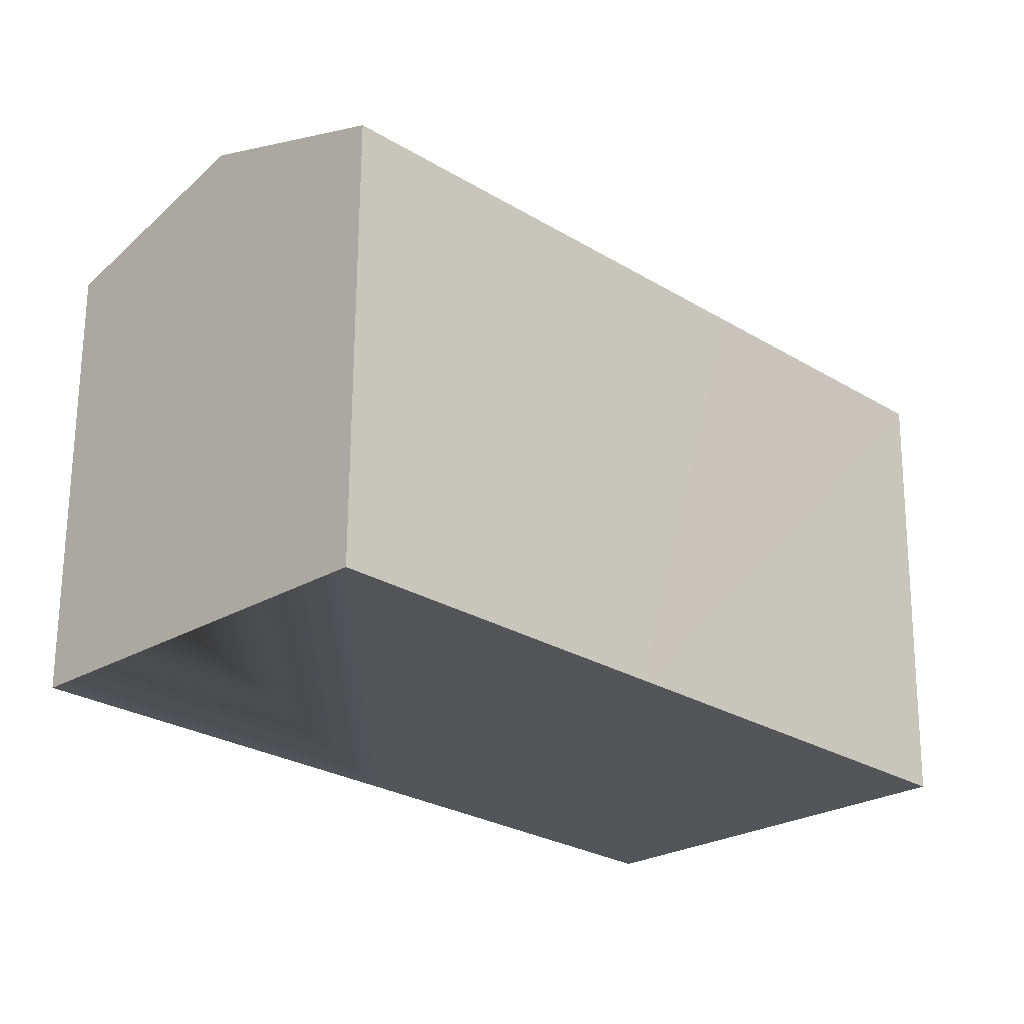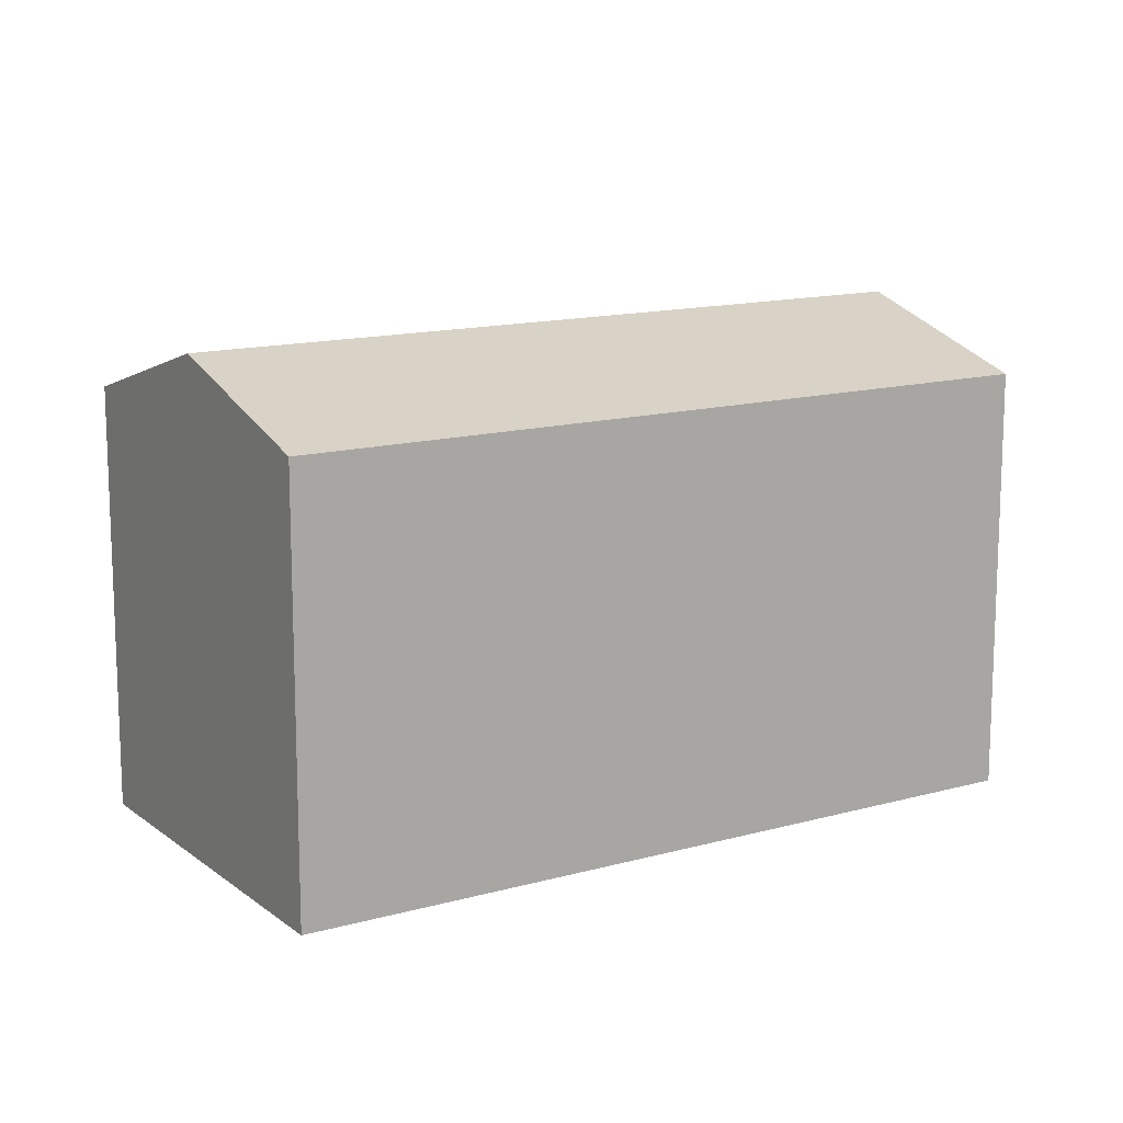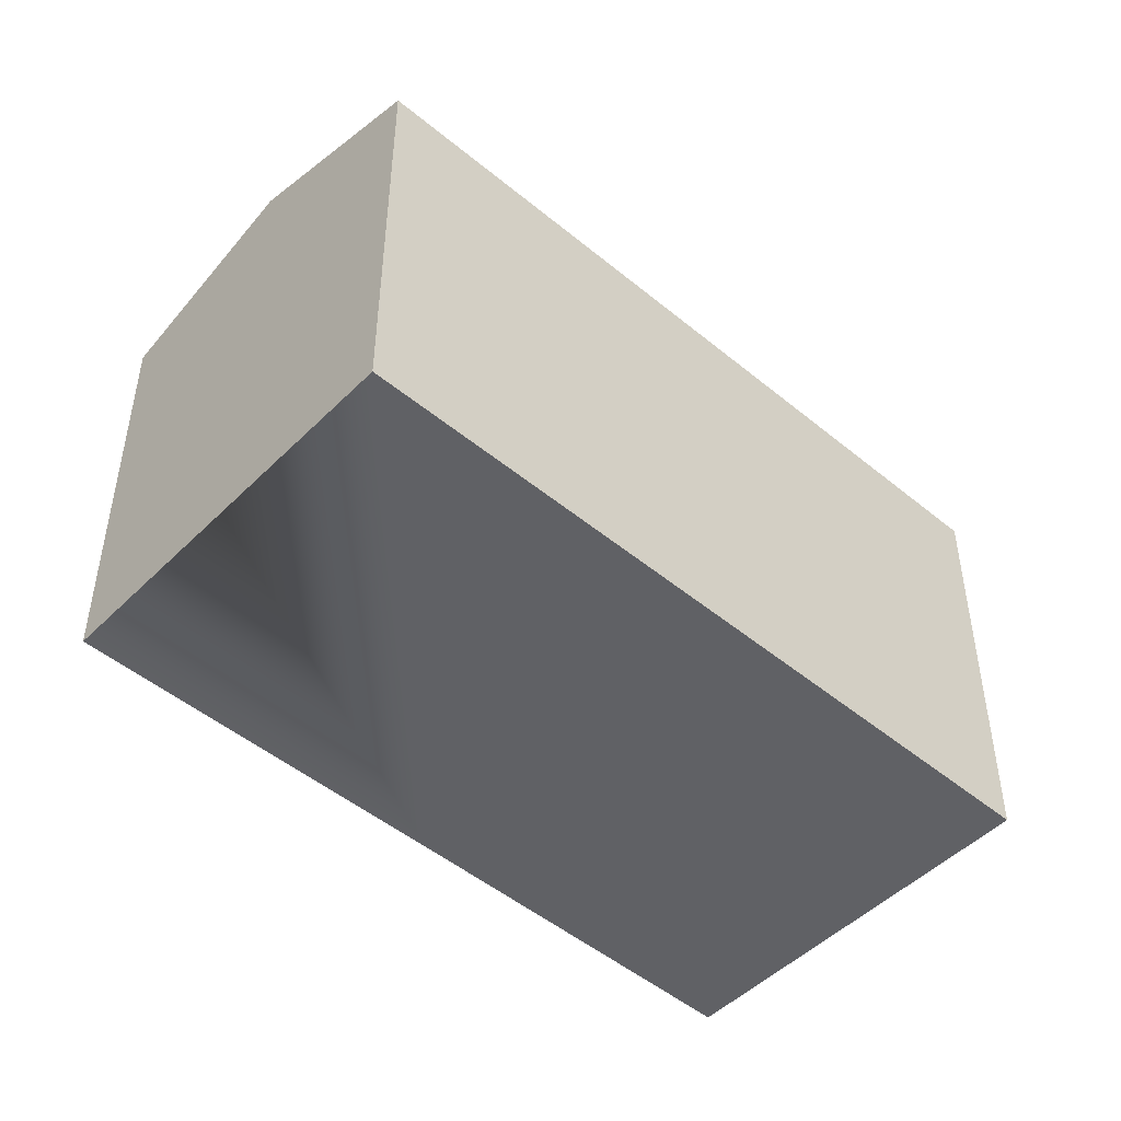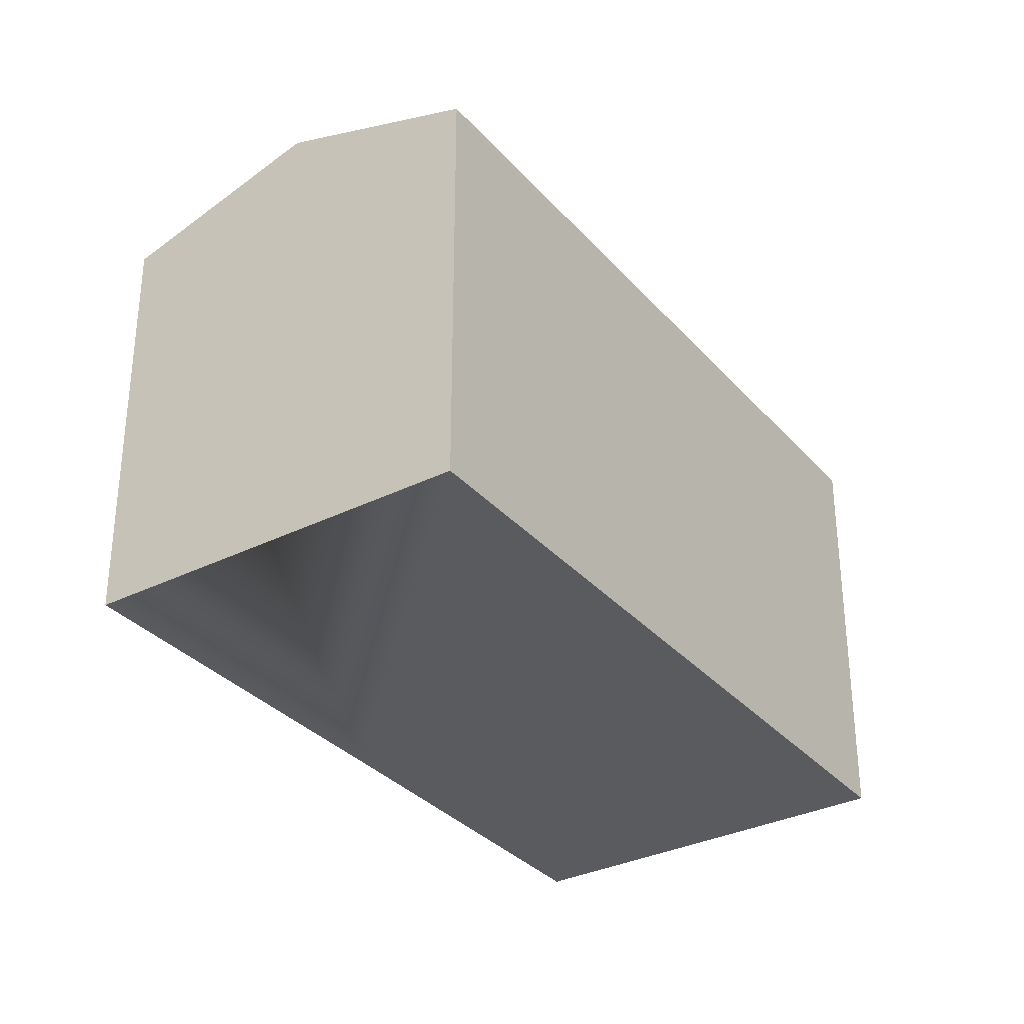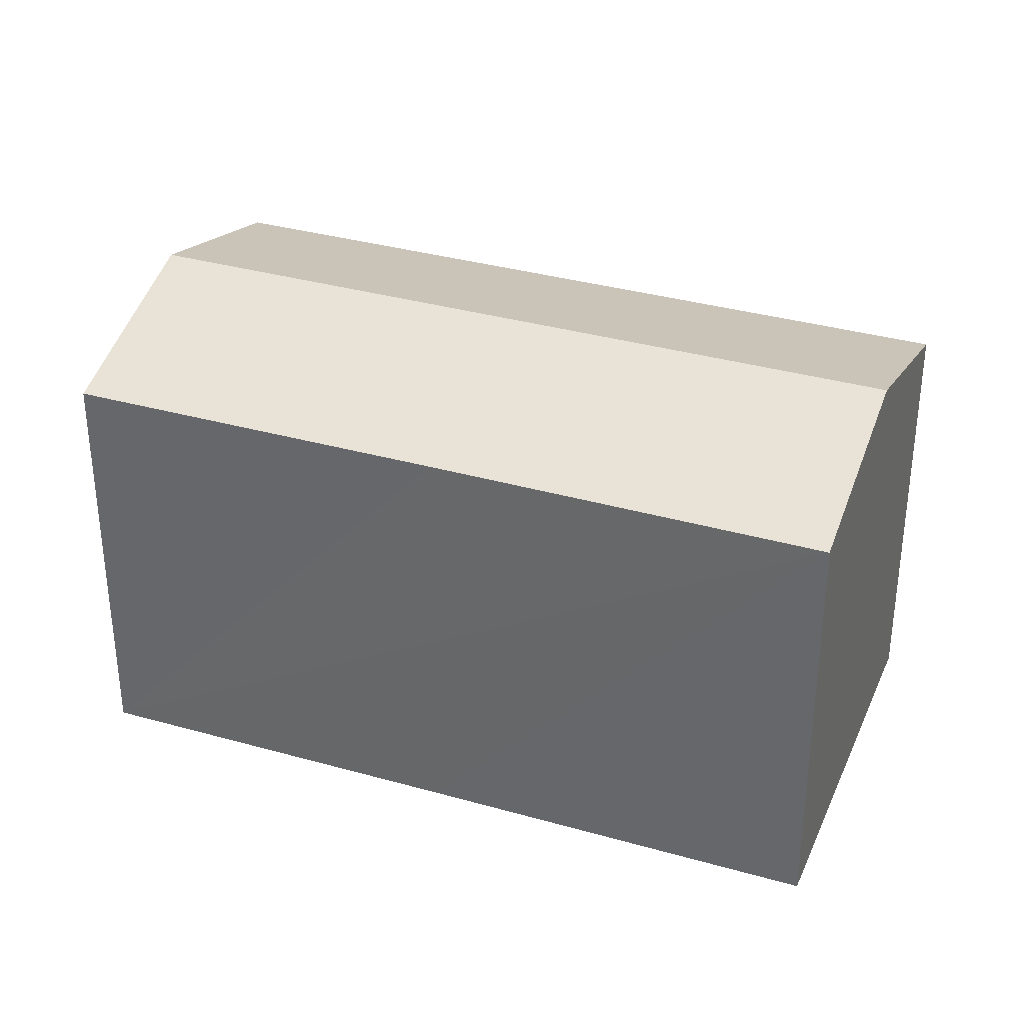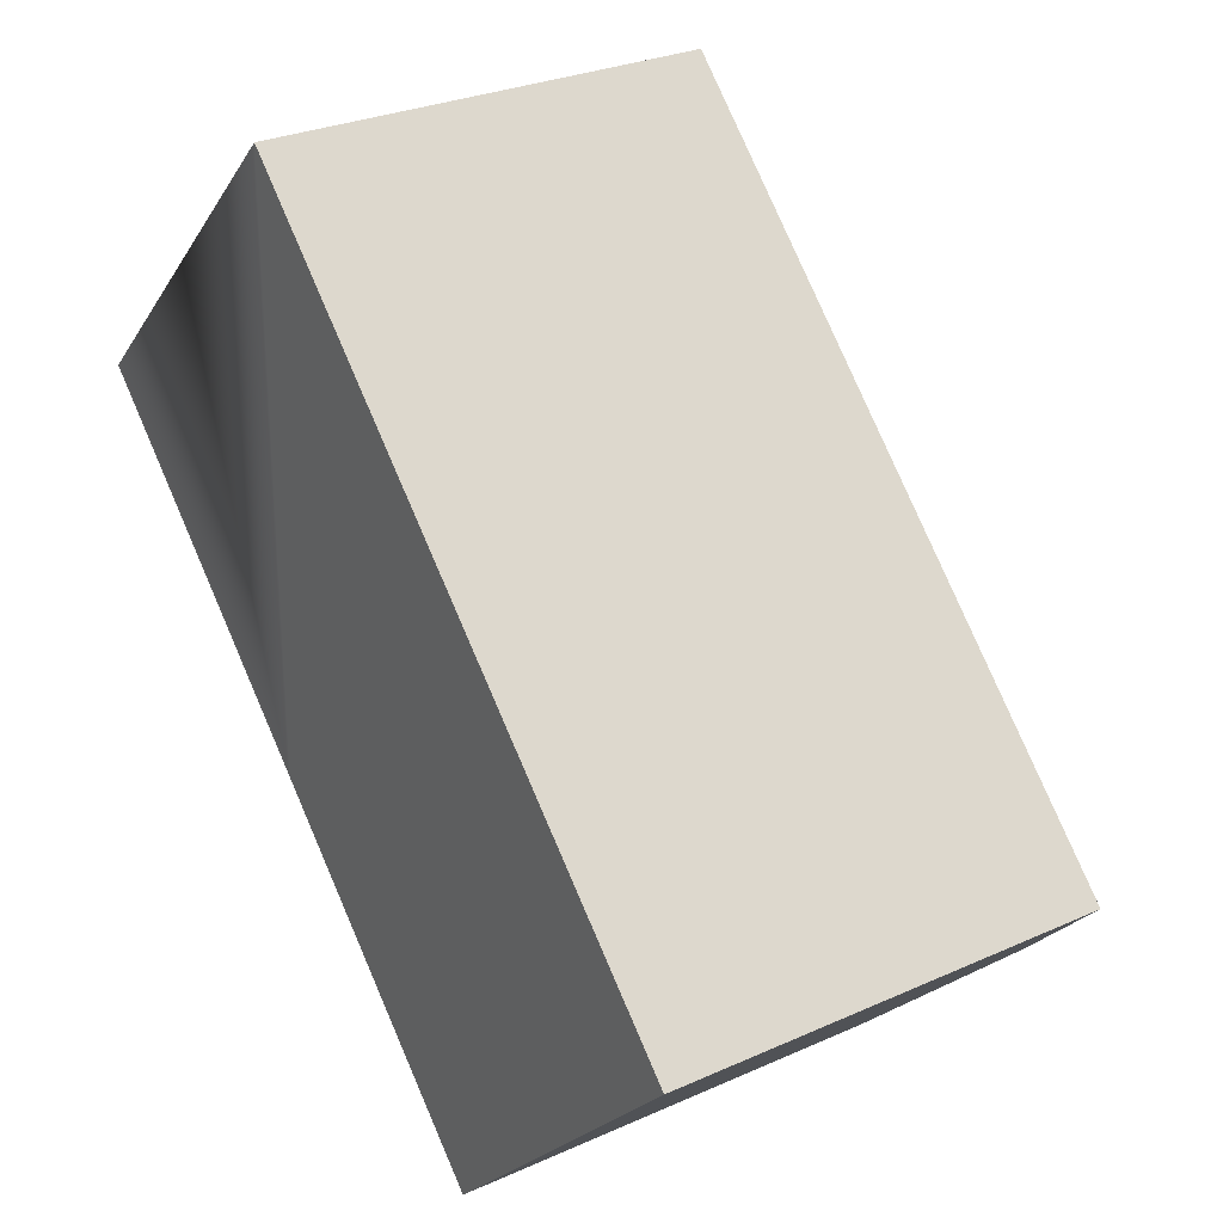
<metadata>
{"format":"obj","ext":"obj","renderer":"f3d","projection":"perspective","resolution":1024,"background":"white","views":[{"elev":65.6,"azim":0.4,"up":"+Z"},{"elev":13.7,"azim":13.2,"up":"+Y"},{"elev":-48.8,"azim":2.7,"up":"+Y"},{"elev":-32.9,"azim":-10.5,"up":"+Y"},{"elev":34.7,"azim":-113.9,"up":"+Y"},{"elev":28.0,"azim":55.6,"up":"+Z"}]}
</metadata>
<code>
v  8.546 12.8 -8.591
v  21.02 14.58 -12.54
v  16.68 12.8 -16.84
v  4.338 14.58 4.338
v  0 12.79 7.829e-16
v  7.867 13.12 7.867
v  8.664 12.79 8.664
v  16.39 12.79 0.843
v  19.2 12.79 -2.003
v  24.57 13.12 -9.021
v  25.36 12.79 -8.237
v  16.68 1.031e-15 -16.84
v  8.546 5.26e-16 -8.591
v  0 0 0
v  7.867 -4.817e-16 7.867
v  8.664 -5.305e-16 8.664
v  4.338 -2.656e-16 4.338
v  16.39 -5.162e-17 0.843
v  19.2 1.226e-16 -2.003
v  25.36 5.044e-16 -8.237
v  24.57 5.524e-16 -9.021
v  21.02 7.681e-16 -12.54
g defaultobject
f 1 2 3
f 2 1 4
f 4 1 5
f 6 2 4
f 2 6 7
f 2 7 8
f 2 8 9
f 2 9 10
f 10 9 11
f 12 1 3
f 1 12 5
f 5 12 13
f 5 13 14
f 14 4 5
f 4 14 6
f 6 14 7
f 7 14 15
f 7 15 16
f 15 14 17
f 16 8 7
f 8 16 18
f 8 18 9
f 9 18 11
f 11 18 19
f 11 19 20
f 20 10 11
f 10 20 2
f 2 20 3
f 3 20 12
f 12 20 21
f 12 21 22
f 19 21 20
f 21 19 22
f 22 19 12
f 12 19 13
f 13 19 18
f 13 18 16
f 13 16 17
f 13 17 14
f 17 16 15

</code>
